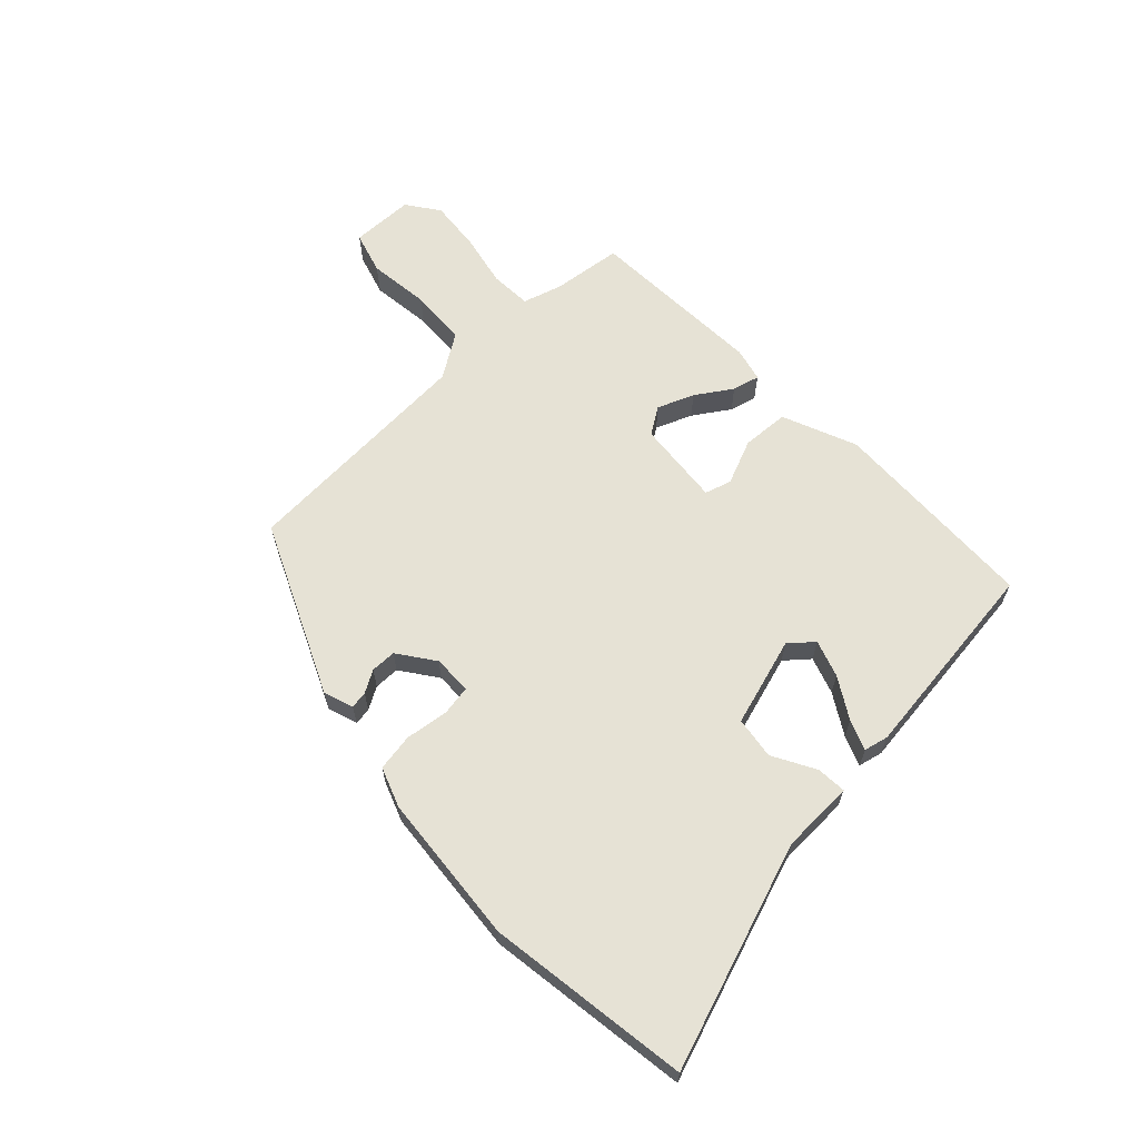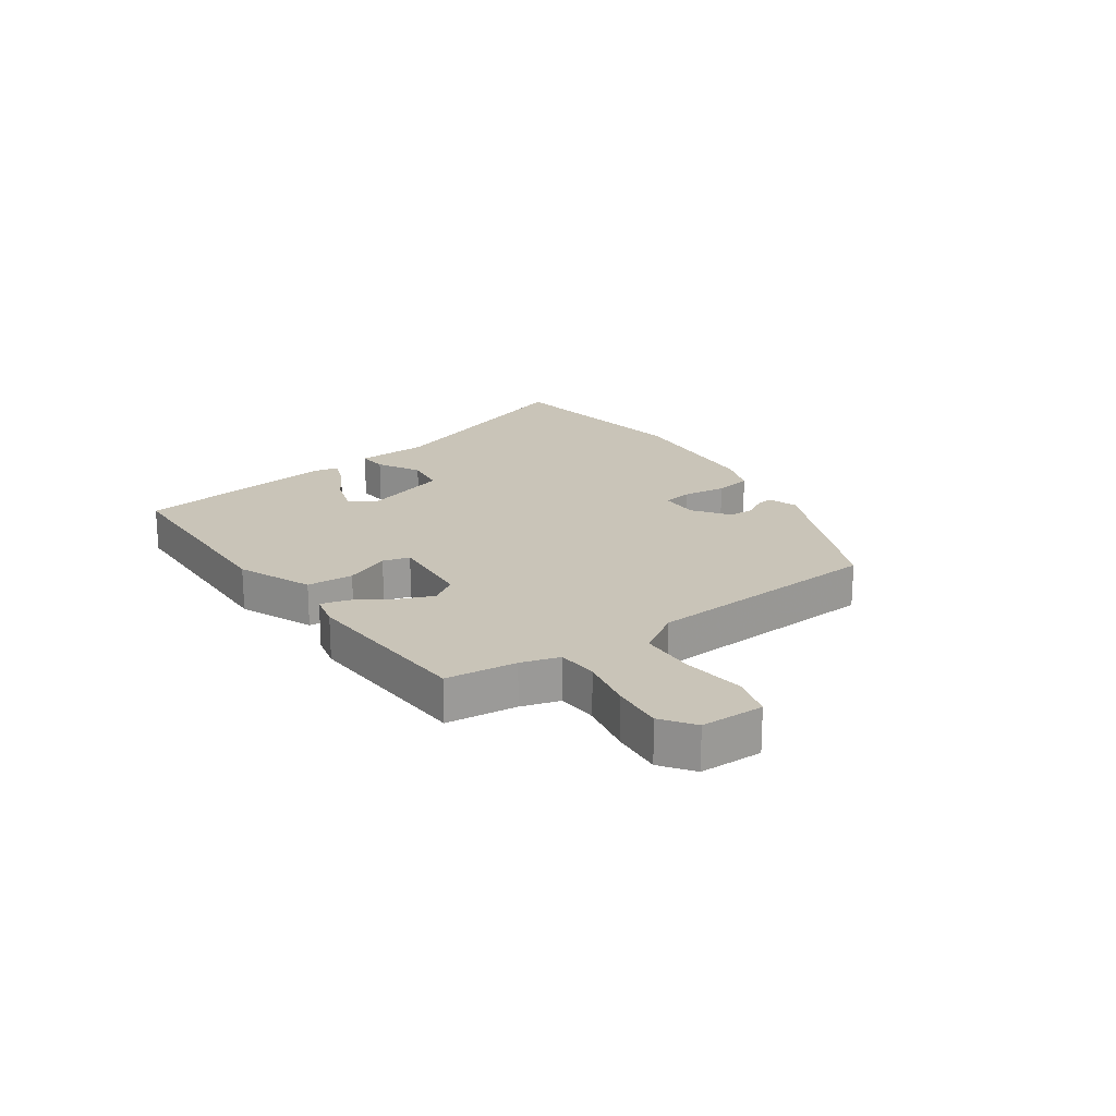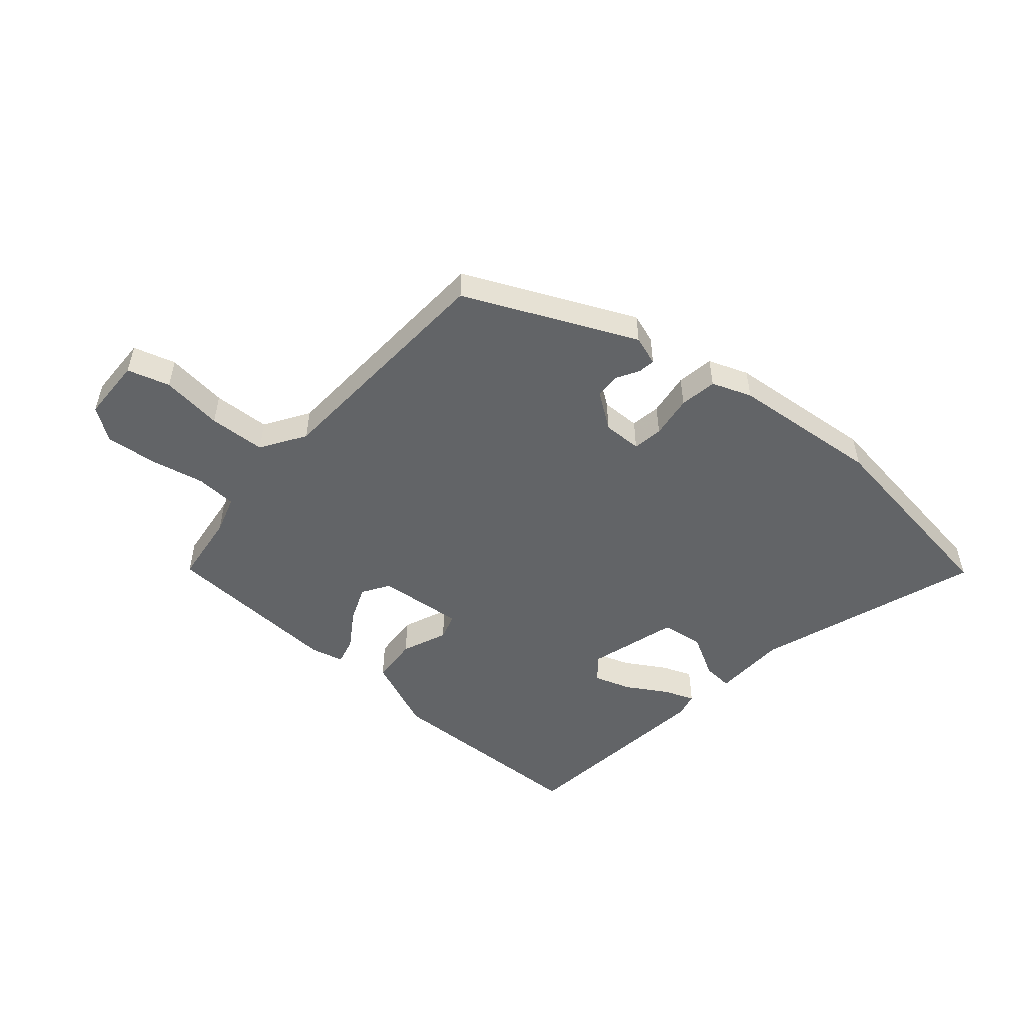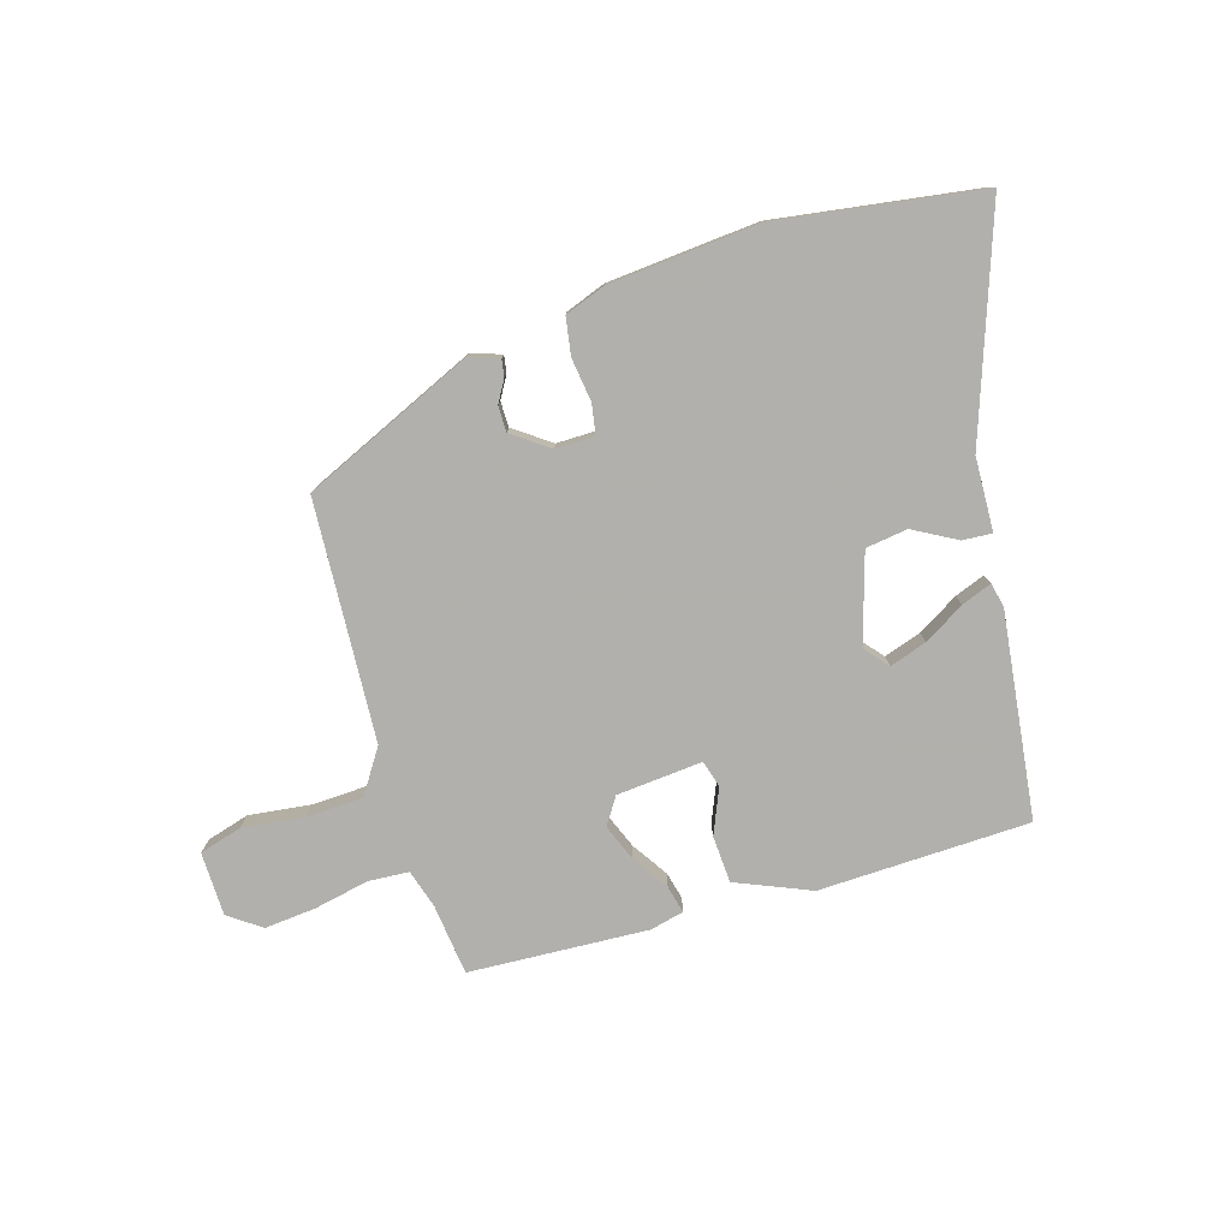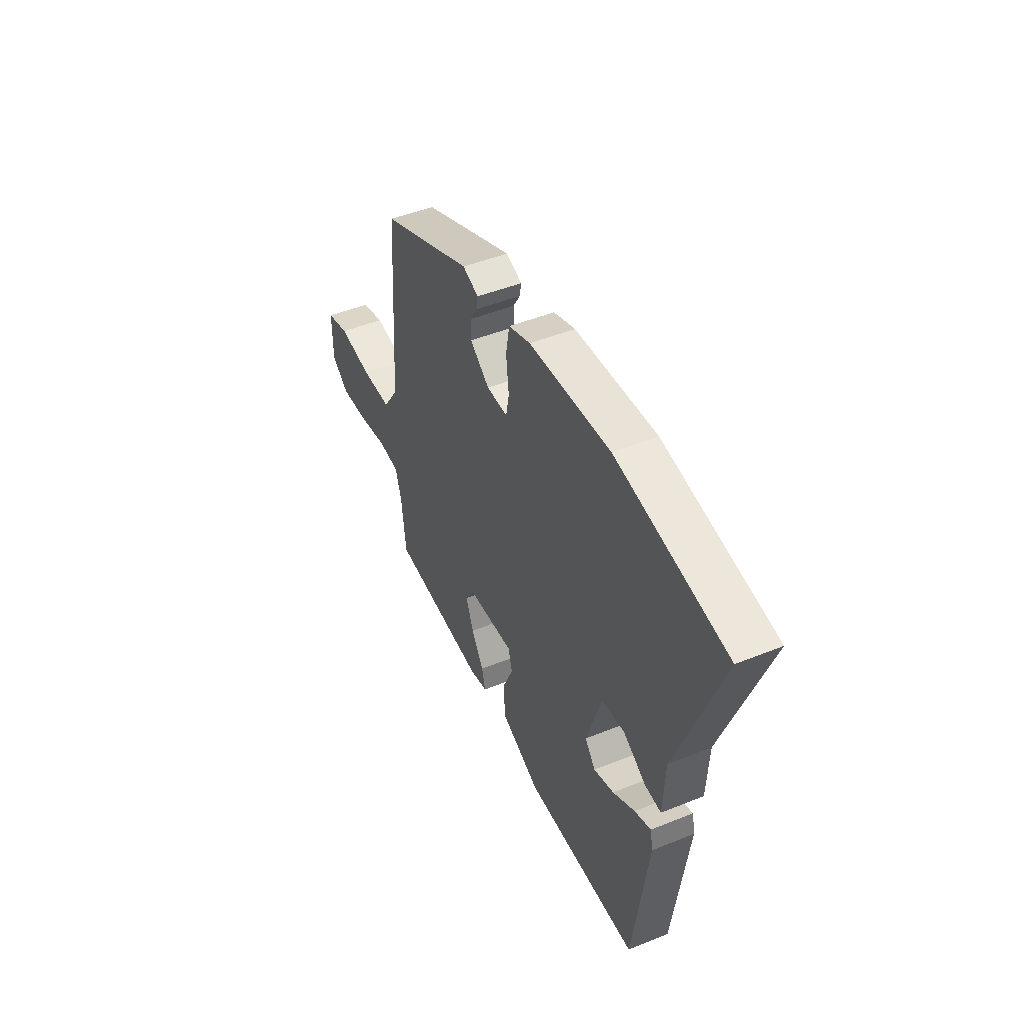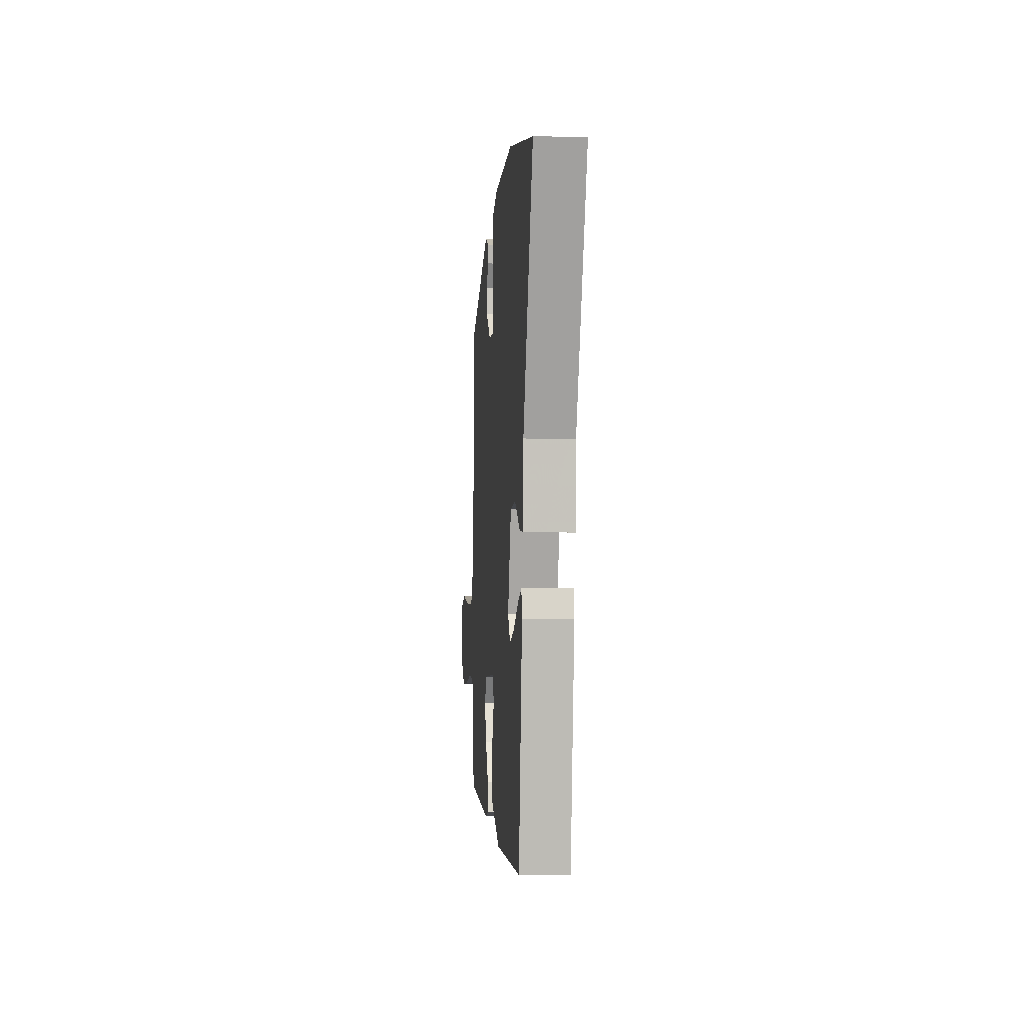
<metadata>
{"format":"obj","ext":"obj","renderer":"f3d","projection":"perspective","resolution":1024,"background":"white","views":[{"elev":64.0,"azim":47.2,"up":"+Y"},{"elev":20.1,"azim":-124.7,"up":"+Y"},{"elev":-51.1,"azim":-39.8,"up":"+Y"},{"elev":-78.6,"azim":17.3,"up":"+Y"},{"elev":47.0,"azim":65.4,"up":"+Z"},{"elev":-1.5,"azim":85.2,"up":"+Z"}]}
</metadata>
<code>
v -0.482 0.07 -0.453
v -0.495 0.07 -0.333
v -0.514 0.07 -0.268
v -0.583 0.07 -0.263
v -0.675 0.07 -0.281
v -0.762 0.07 -0.288
v -0.816 0.07 -0.248
v -0.817 0.07 -0.141
v -0.745 0.07 -0.121
v -0.641 0.07 -0.135
v -0.545 0.07 -0.132
v -0.496 0.07 -0.058
v -0.469 0.07 0.347
v -0.179 0.07 0.473
v -0.129 0.07 0.455
v -0.134 0.07 0.426
v -0.156 0.07 0.389
v -0.156 0.07 0.346
v -0.095 0.07 0.301
v -0.029 0.07 0.301
v -0.02 0.07 0.352
v -0.029 0.07 0.425
v -0.018 0.07 0.488
v 0.05 0.07 0.512
v 0.304 0.07 0.531
v 0.647 0.07 0.477
v 0.511 0.07 0.103
v 0.505 0.07 -0.021
v 0.455 0.07 -0.017
v 0.383 0.07 0.024
v 0.312 0.07 0.015
v 0.265 0.07 -0.134
v 0.298 0.07 -0.174
v 0.361 0.07 -0.154
v 0.43 0.07 -0.114
v 0.481 0.07 -0.095
v 0.49 0.07 -0.136
v 0.443 0.07 -0.481
v 0.087 0.07 -0.488
v -0.038 0.07 -0.434
v -0.042 0.07 -0.355
v -0.009 0.07 -0.279
v -0.022 0.07 -0.234
v -0.167 0.07 -0.245
v -0.197 0.07 -0.29
v -0.173 0.07 -0.352
v -0.134 0.07 -0.413
v -0.123 0.07 -0.459
v -0.18 0.07 -0.472
v -0.482 0 -0.453
v -0.495 0 -0.333
v -0.514 0 -0.268
v -0.583 0 -0.263
v -0.675 0 -0.281
v -0.762 0 -0.288
v -0.816 0 -0.248
v -0.817 0 -0.141
v -0.745 0 -0.121
v -0.641 0 -0.135
v -0.545 0 -0.132
v -0.496 0 -0.058
v -0.469 0 0.347
v -0.179 0 0.473
v -0.129 0 0.455
v -0.134 0 0.426
v -0.156 0 0.389
v -0.156 0 0.346
v -0.095 0 0.301
v -0.029 0 0.301
v -0.02 0 0.352
v -0.029 0 0.425
v -0.018 0 0.488
v 0.05 0 0.512
v 0.304 0 0.531
v 0.647 0 0.477
v 0.511 0 0.103
v 0.505 0 -0.021
v 0.455 0 -0.017
v 0.383 0 0.024
v 0.312 0 0.015
v 0.265 0 -0.134
v 0.298 0 -0.174
v 0.361 0 -0.154
v 0.43 0 -0.114
v 0.481 0 -0.095
v 0.49 0 -0.136
v 0.443 0 -0.481
v 0.087 0 -0.488
v -0.038 0 -0.434
v -0.042 0 -0.355
v -0.009 0 -0.279
v -0.022 0 -0.234
v -0.167 0 -0.245
v -0.197 0 -0.29
v -0.173 0 -0.352
v -0.134 0 -0.413
v -0.123 0 -0.459
v -0.18 0 -0.472
f 46 47 48 49
f 45 46 49 1
f 44 45 1 2
f 39 40 41 42
f 39 42 43
f 38 39 43
f 34 35 36 37
f 33 34 37 38
f 32 33 38 43
f 27 28 29 30
f 27 30 31
f 26 27 31
f 25 26 31
f 21 22 23 24
f 20 21 24 25
f 14 15 16 17
f 12 13 14 17
f 11 12 17 18
f 7 8 9 10
f 7 10 11
f 4 5 6 7
f 4 7 11
f 3 4 11 18
f 44 2 3 18
f 20 25 31 32
f 19 20 32 43
f 18 19 43 44
f 98 97 96 95
f 50 98 95 94
f 51 50 94 93
f 91 90 89 88
f 92 91 88
f 92 88 87
f 86 85 84 83
f 87 86 83 82
f 92 87 82 81
f 79 78 77 76
f 80 79 76
f 80 76 75
f 80 75 74
f 73 72 71 70
f 74 73 70 69
f 66 65 64 63
f 66 63 62 61
f 67 66 61 60
f 59 58 57 56
f 60 59 56
f 56 55 54 53
f 60 56 53
f 67 60 53 52
f 67 52 51 93
f 81 80 74 69
f 92 81 69 68
f 93 92 68 67
f 1 50 51 2
f 2 51 52 3
f 3 52 53 4
f 4 53 54 5
f 5 54 55 6
f 6 55 56 7
f 7 56 57 8
f 8 57 58 9
f 9 58 59 10
f 10 59 60 11
f 11 60 61 12
f 12 61 62 13
f 13 62 63 14
f 14 63 64 15
f 15 64 65 16
f 16 65 66 17
f 17 66 67 18
f 18 67 68 19
f 19 68 69 20
f 20 69 70 21
f 21 70 71 22
f 22 71 72 23
f 23 72 73 24
f 24 73 74 25
f 25 74 75 26
f 26 75 76 27
f 27 76 77 28
f 28 77 78 29
f 29 78 79 30
f 30 79 80 31
f 31 80 81 32
f 32 81 82 33
f 33 82 83 34
f 34 83 84 35
f 35 84 85 36
f 36 85 86 37
f 37 86 87 38
f 38 87 88 39
f 39 88 89 40
f 40 89 90 41
f 41 90 91 42
f 42 91 92 43
f 43 92 93 44
f 44 93 94 45
f 45 94 95 46
f 46 95 96 47
f 47 96 97 48
f 48 97 98 49
f 49 98 50 1

</code>
